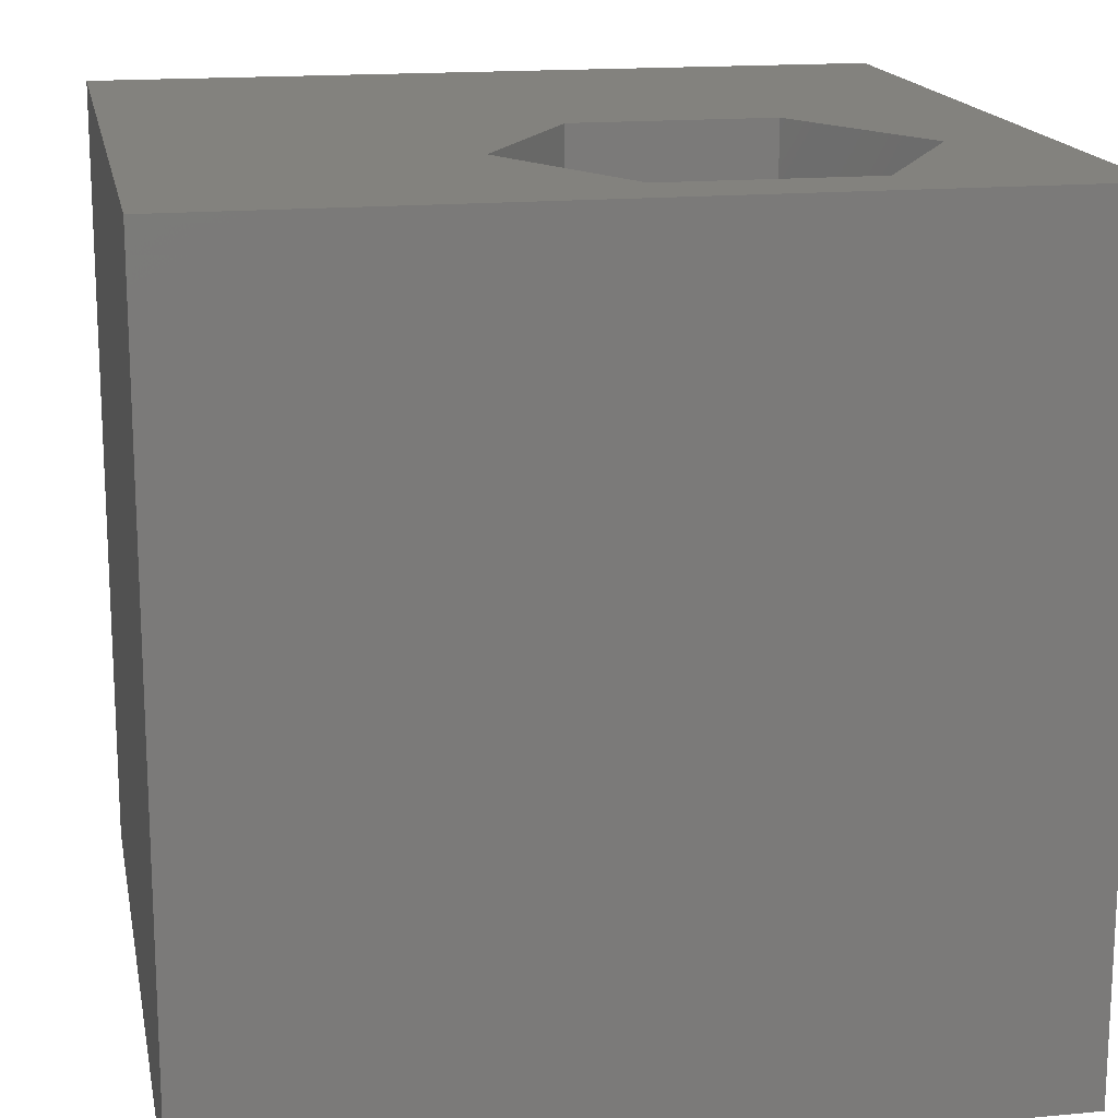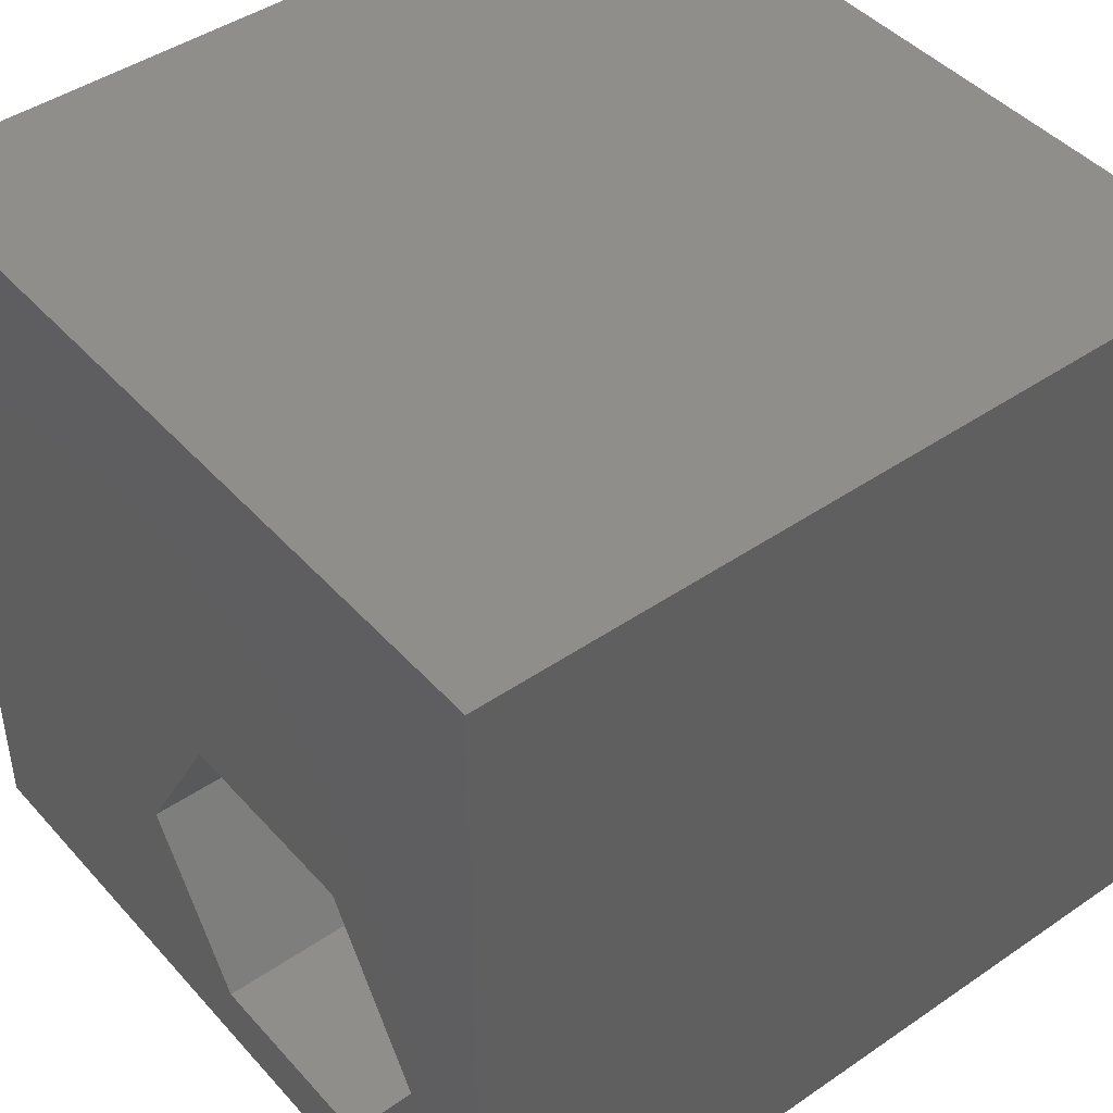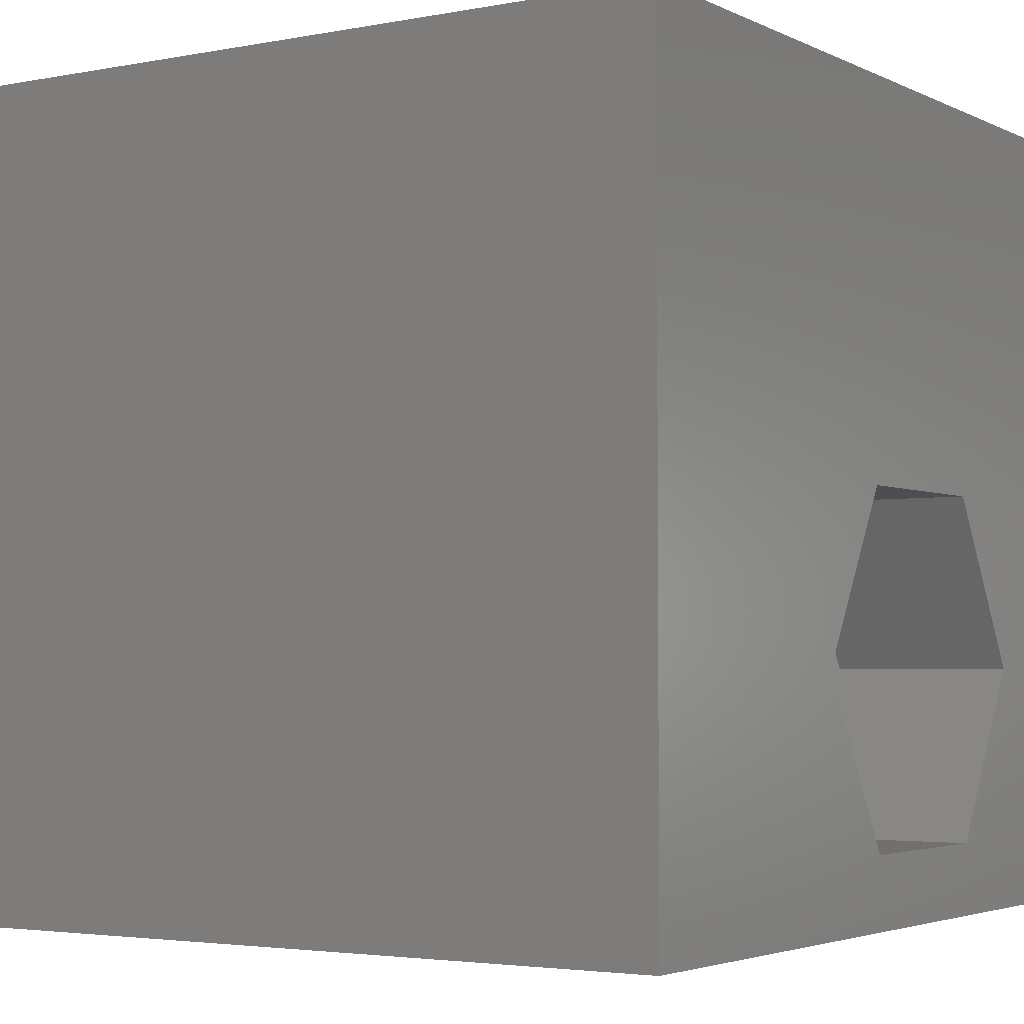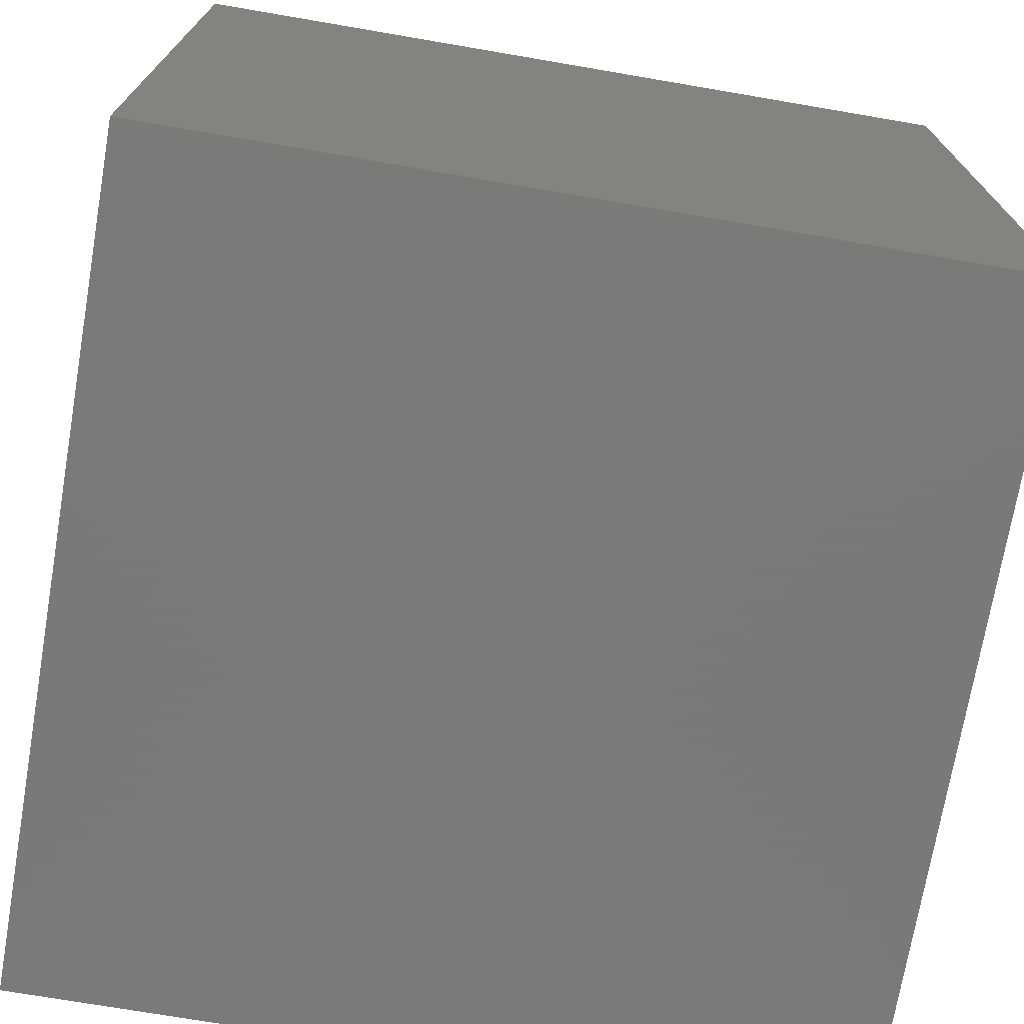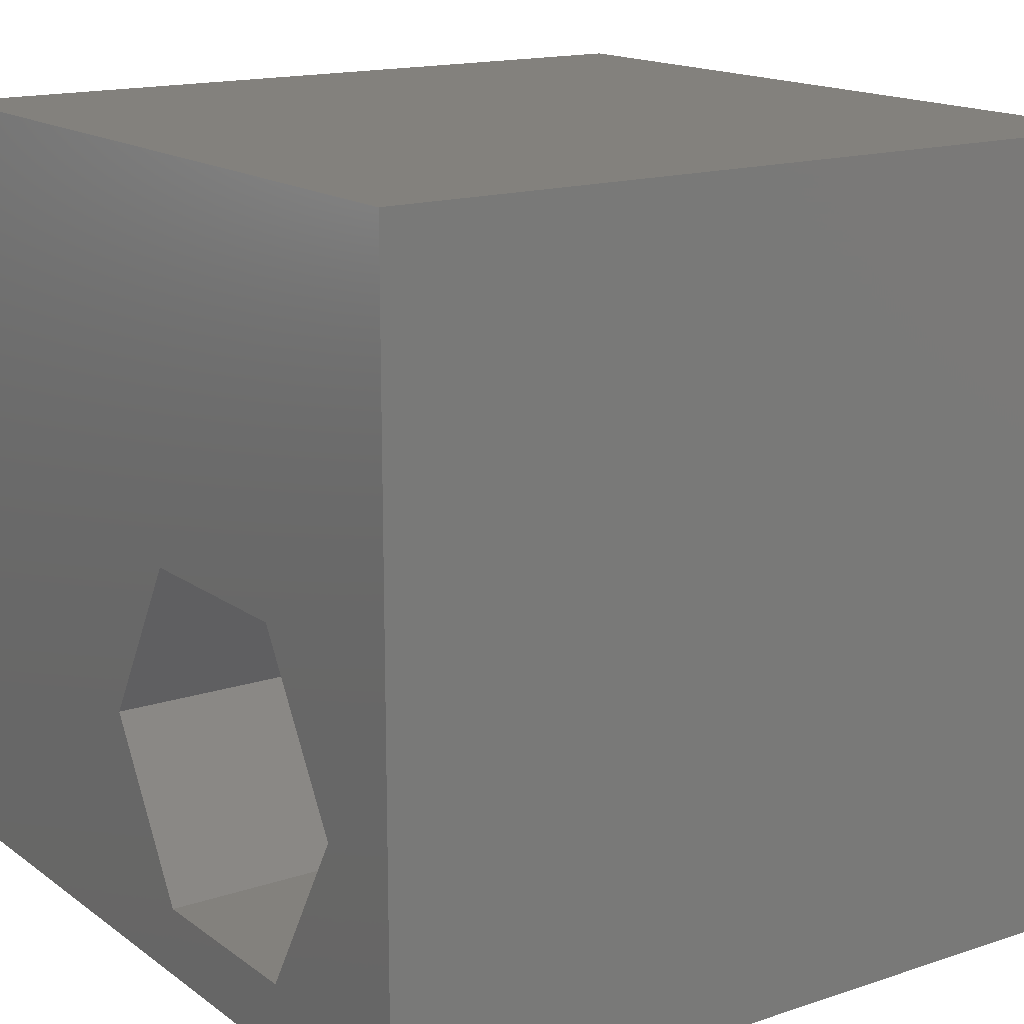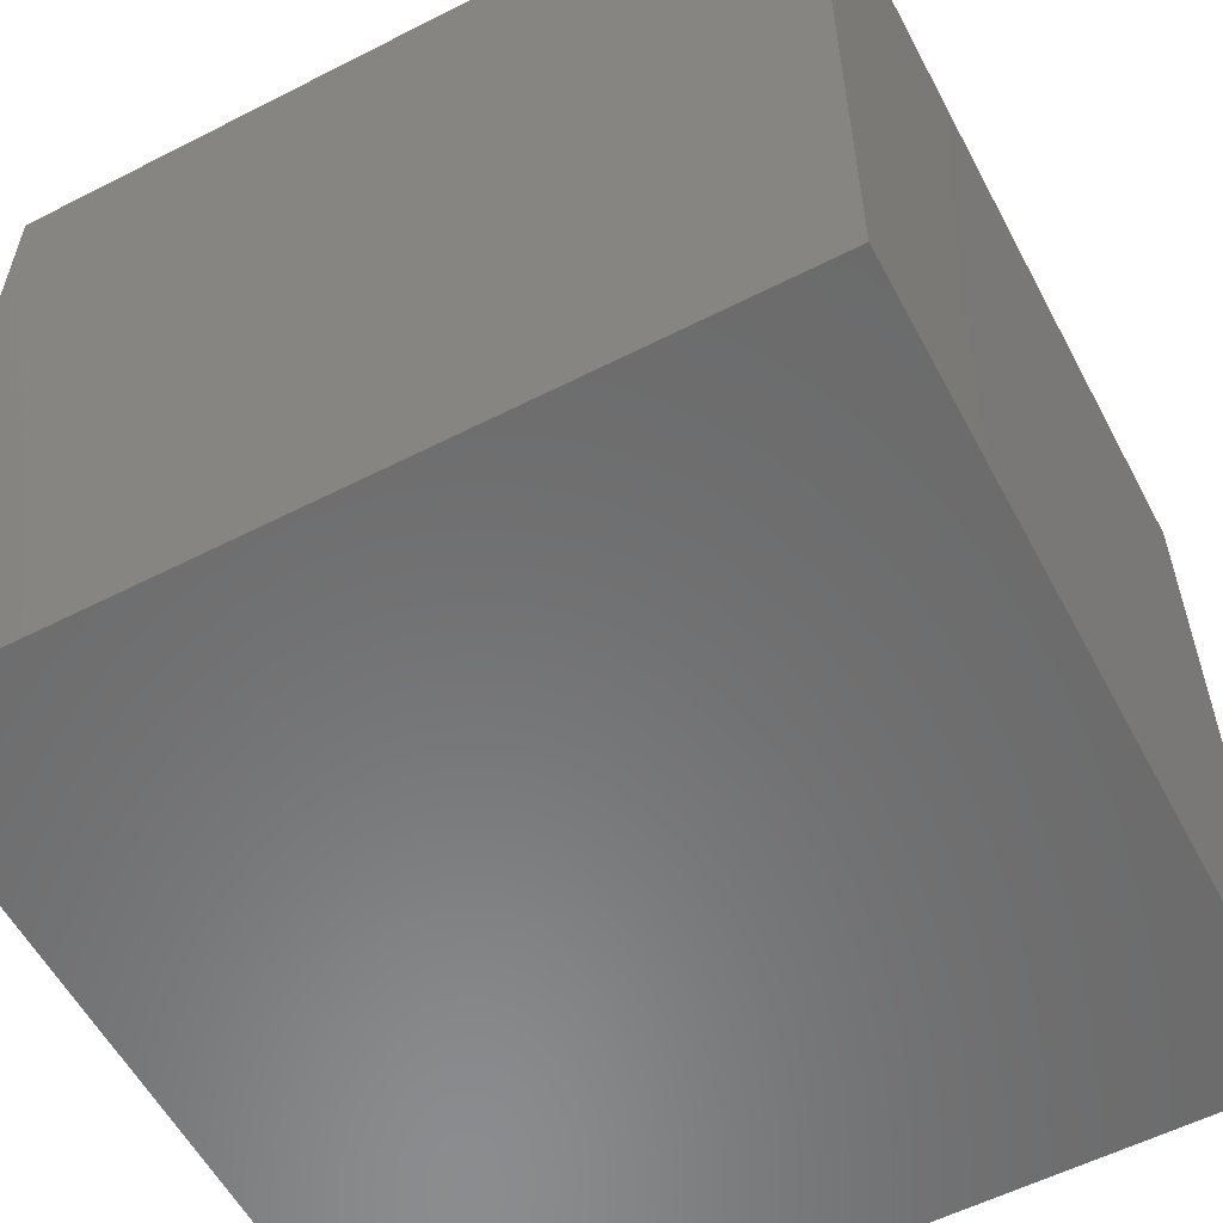
<metadata>
{"format":"stl","ext":"stl","renderer":"f3d","projection":"perspective","resolution":1024,"background":"white","views":[{"elev":16.4,"azim":-10.8,"up":"+Z"},{"elev":44.6,"azim":51.4,"up":"+Y"},{"elev":-3.3,"azim":-56.9,"up":"+Y"},{"elev":-72.7,"azim":-99.7,"up":"+Y"},{"elev":15.8,"azim":55.4,"up":"+Y"},{"elev":-57.3,"azim":117.9,"up":"+Y"}]}
</metadata>
<code>
# stl→obj: 20 verts, 36 faces
v 0 10 10
v 0 10 0
v 0 0 10
v 0 0 0
v 8.8 3.022 10
v 10 0 10
v 10 10 10
v 7.566 0.8848 10
v 5.097 0.8848 10
v 3.863 3.022 10
v 5.097 5.16 10
v 7.566 5.16 10
v 10 10 0
v 10 0 0
v 3.863 3.022 7.691
v 5.097 5.16 7.691
v 7.566 5.16 7.691
v 8.8 3.022 7.691
v 7.566 0.8848 7.691
v 5.097 0.8848 7.691
f 1 2 3
f 3 2 4
f 5 6 7
f 5 8 6
f 6 8 9
f 6 9 3
f 3 9 10
f 3 10 1
f 1 10 11
f 1 11 7
f 7 11 12
f 7 12 5
f 13 7 14
f 14 7 6
f 2 13 4
f 4 13 14
f 7 13 1
f 1 13 2
f 14 6 4
f 4 6 3
f 15 16 10
f 10 16 11
f 16 17 11
f 11 17 12
f 17 18 12
f 12 18 5
f 18 19 5
f 5 19 8
f 19 20 8
f 8 20 9
f 20 15 9
f 9 15 10
f 20 19 15
f 15 19 18
f 15 18 16
f 16 18 17

</code>
